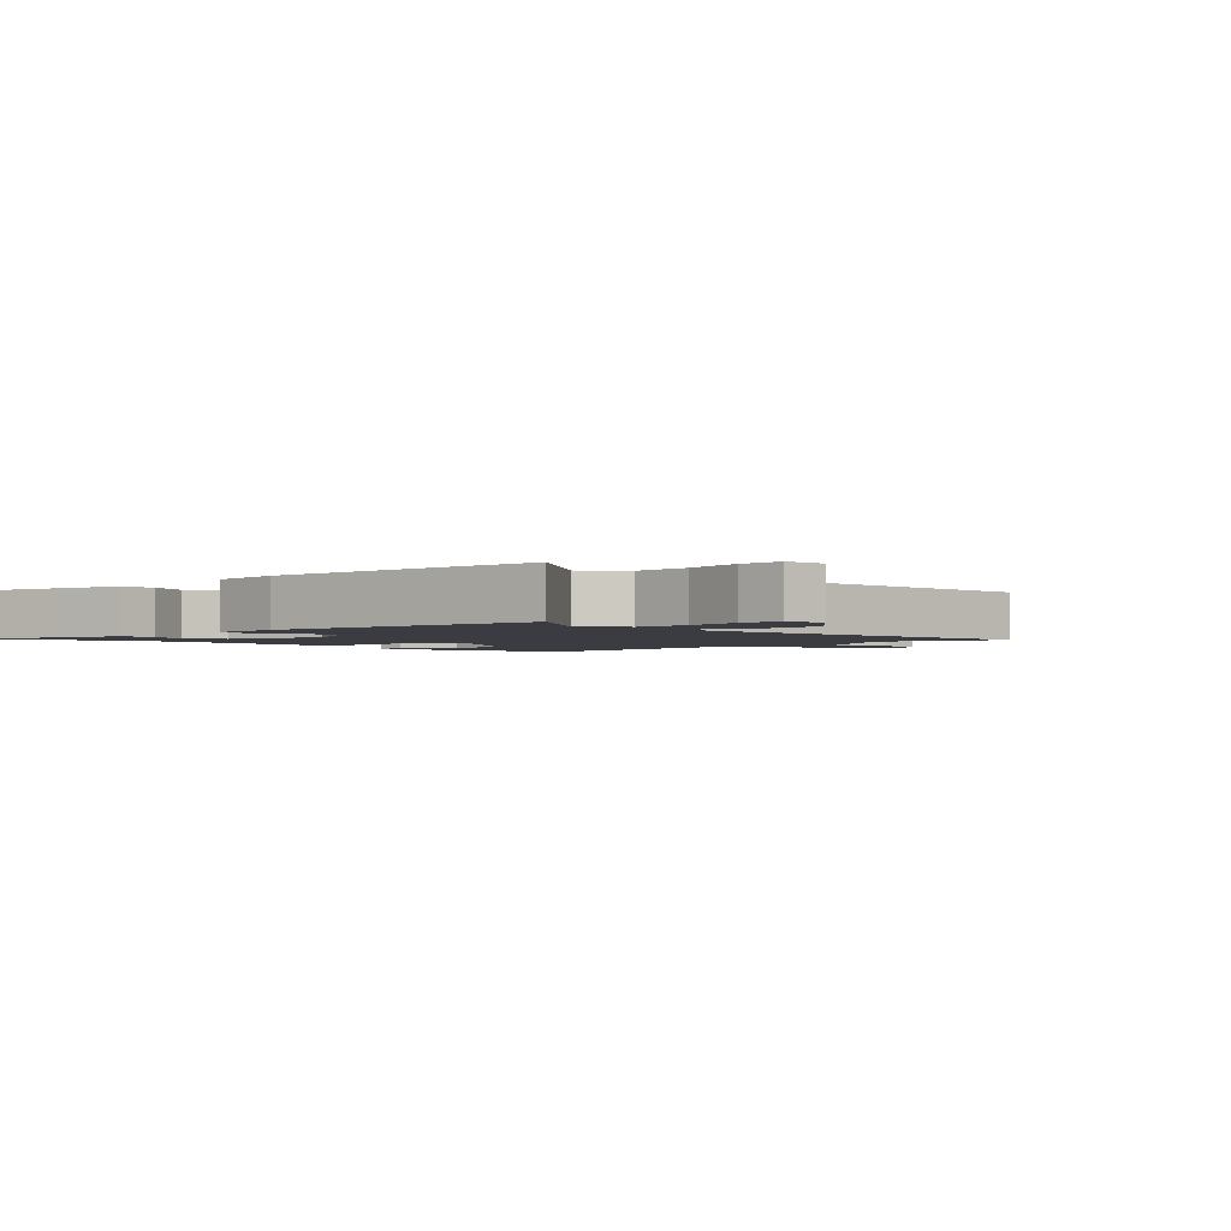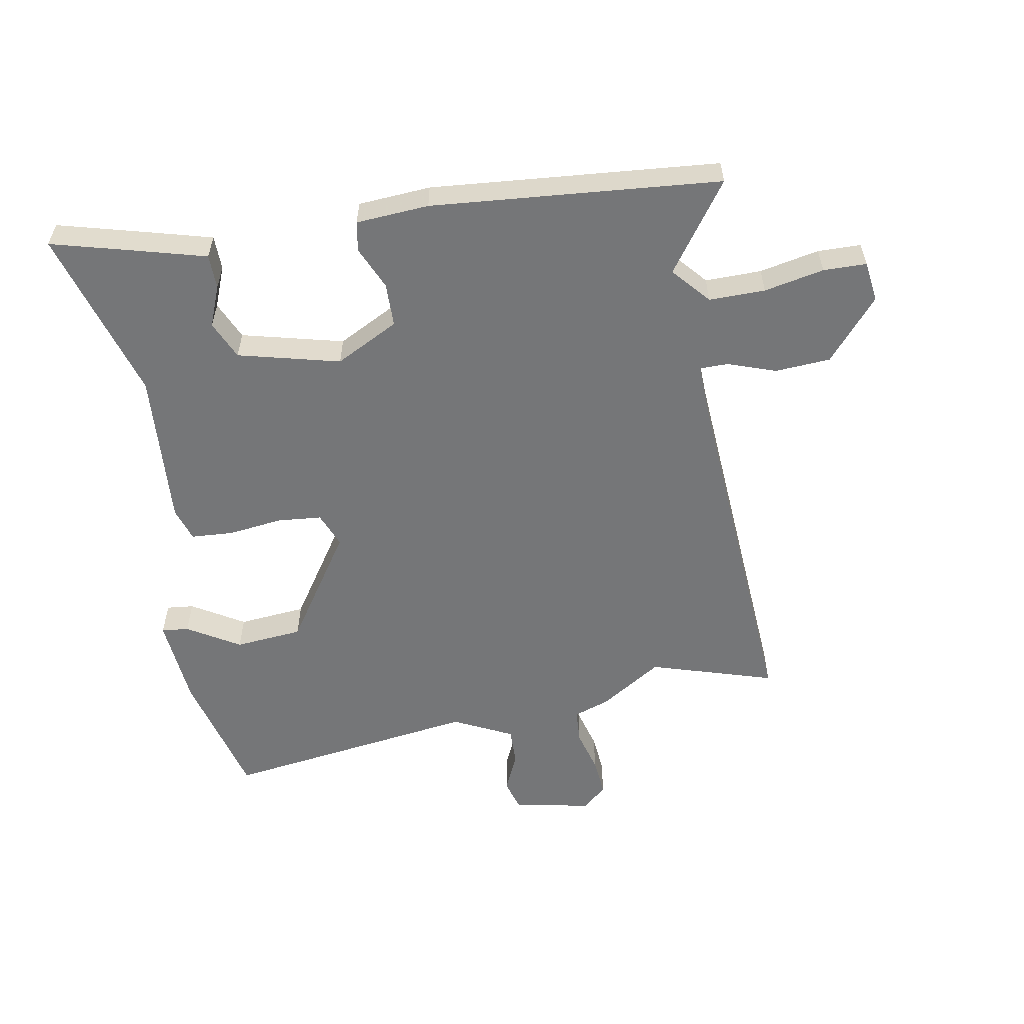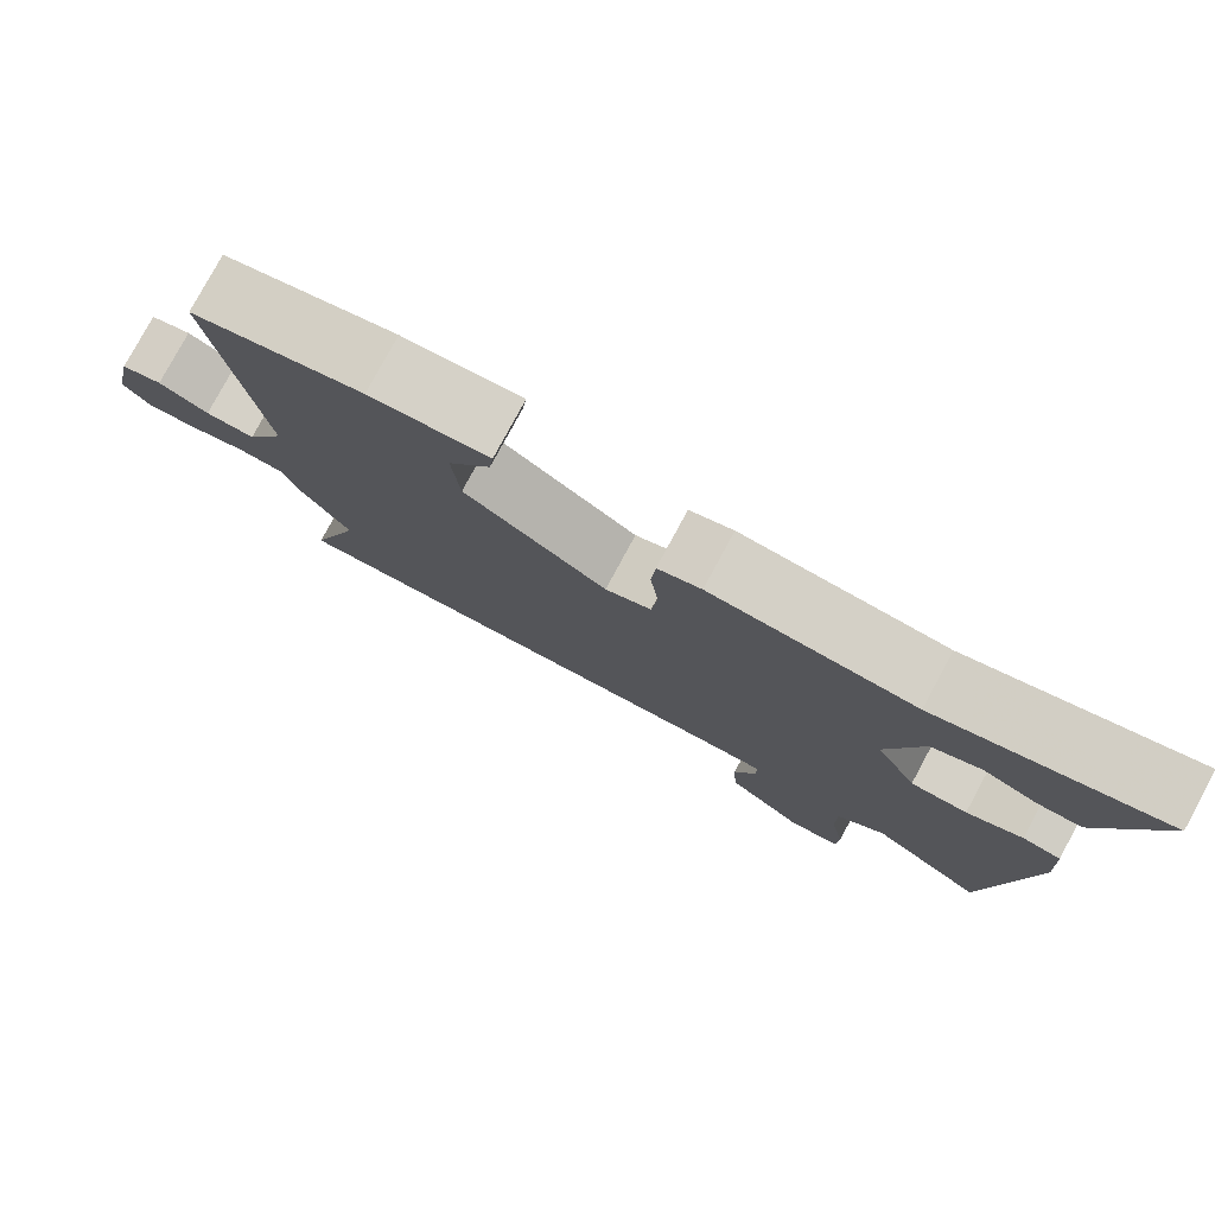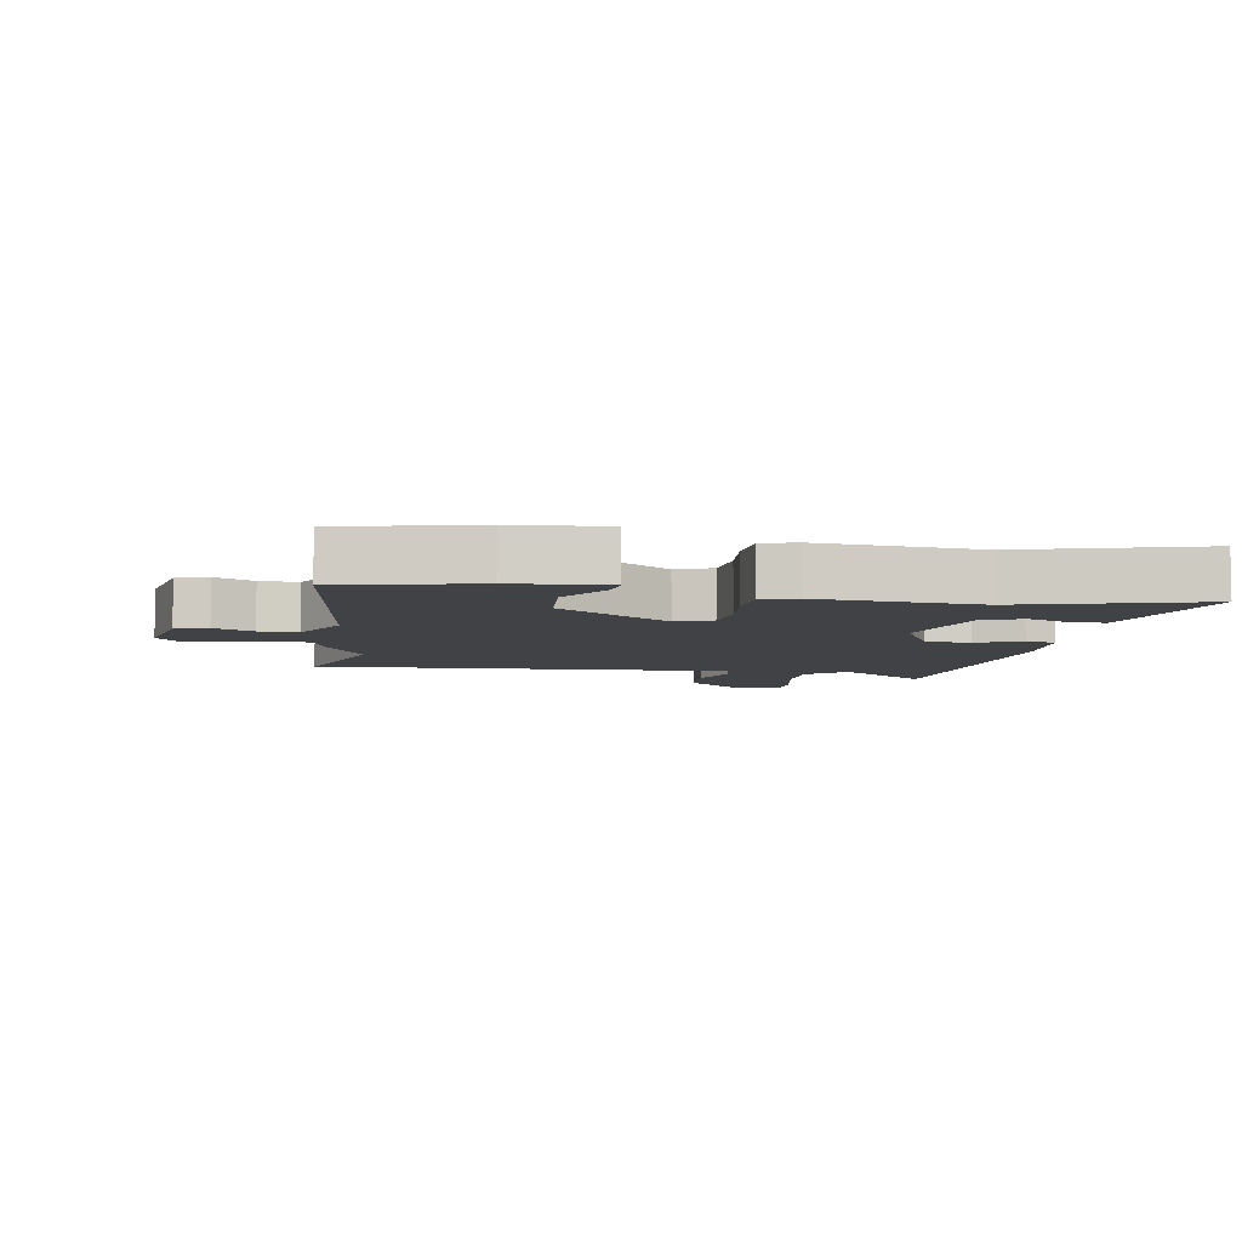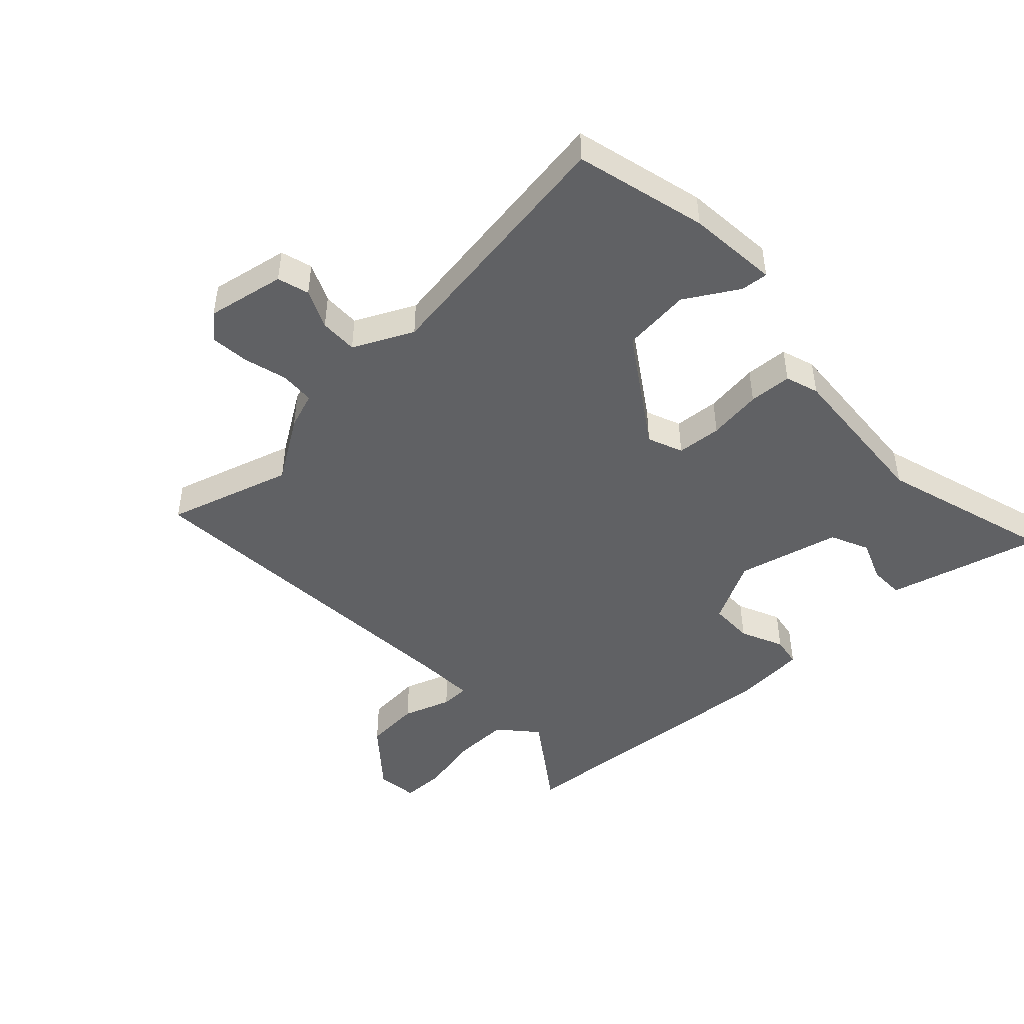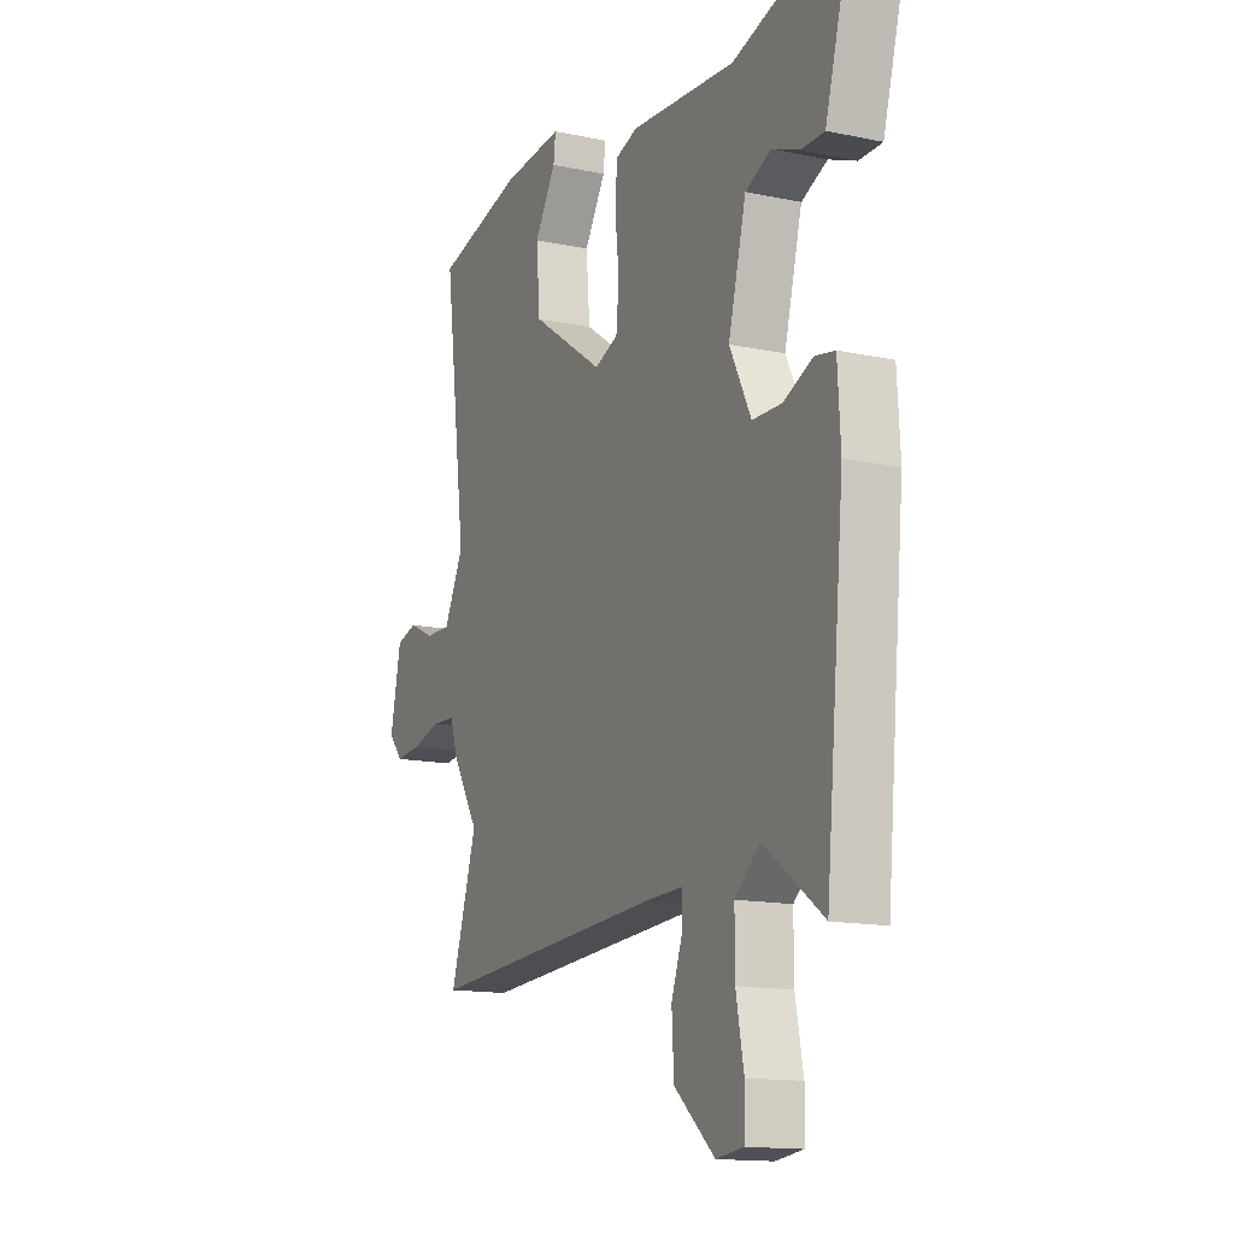
<metadata>
{"format":"obj","ext":"obj","renderer":"f3d","projection":"perspective","resolution":1024,"background":"white","views":[{"elev":-2.2,"azim":134.5,"up":"+Y"},{"elev":-56.8,"azim":100.7,"up":"+Y"},{"elev":79.0,"azim":28.4,"up":"+Z"},{"elev":-6.6,"azim":-9.6,"up":"+Y"},{"elev":-46.9,"azim":-45.9,"up":"+Y"},{"elev":-14.4,"azim":65.1,"up":"+Z"}]}
</metadata>
<code>
v 0.492 0.07 -0.554
v 0.35 0.07 -0.451
v 0.289 0.07 -0.503
v 0.289 0.07 -0.594
v 0.308 0.07 -0.691
v 0.306 0.07 -0.761
v 0.24 0.07 -0.769
v 0.142 0.07 -0.684
v 0.137 0.07 -0.594
v 0.165 0.07 -0.517
v 0.165 0.07 -0.471
v 0.074 0.07 -0.473
v -0.502 0.07 -0.505
v -0.438 0.07 -0.305
v -0.501 0.07 -0.204
v -0.521 0.07 -0.145
v -0.577 0.07 -0.141
v -0.647 0.07 -0.159
v -0.71 0.07 -0.164
v -0.744 0.07 -0.124
v -0.718 0.07 0.001
v -0.667 0.07 0.015
v -0.605 0.07 -0.014
v -0.544 0.07 -0.016
v -0.496 0.07 0.079
v -0.55 0.07 0.494
v -0.338 0.07 0.545
v -0.191 0.07 0.556
v -0.196 0.07 0.512
v -0.248 0.07 0.428
v -0.239 0.07 0.318
v -0.063 0.07 0.198
v -0.006 0.07 0.22
v 0.001 0.07 0.292
v -0.009 0.07 0.379
v -0.004 0.07 0.448
v 0.05 0.07 0.465
v 0.304 0.07 0.444
v 0.585 0.07 0.524
v 0.548 0.07 0.391
v 0.516 0.07 0.278
v 0.46 0.07 0.278
v 0.394 0.07 0.305
v 0.332 0.07 0.278
v 0.289 0.07 0.114
v 0.341 0.07 0.011
v 0.412 0.07 0.009
v 0.482 0.07 0.039
v 0.53 0.07 0.03
v 0.537 0.07 -0.088
v 0.492 0 -0.554
v 0.35 0 -0.451
v 0.289 0 -0.503
v 0.289 0 -0.594
v 0.308 0 -0.691
v 0.306 0 -0.761
v 0.24 0 -0.769
v 0.142 0 -0.684
v 0.137 0 -0.594
v 0.165 0 -0.517
v 0.165 0 -0.471
v 0.074 0 -0.473
v -0.502 0 -0.505
v -0.438 0 -0.305
v -0.501 0 -0.204
v -0.521 0 -0.145
v -0.577 0 -0.141
v -0.647 0 -0.159
v -0.71 0 -0.164
v -0.744 0 -0.124
v -0.718 0 0.001
v -0.667 0 0.015
v -0.605 0 -0.014
v -0.544 0 -0.016
v -0.496 0 0.079
v -0.55 0 0.494
v -0.338 0 0.545
v -0.191 0 0.556
v -0.196 0 0.512
v -0.248 0 0.428
v -0.239 0 0.318
v -0.063 0 0.198
v -0.006 0 0.22
v 0.001 0 0.292
v -0.009 0 0.379
v -0.004 0 0.448
v 0.05 0 0.465
v 0.304 0 0.444
v 0.585 0 0.524
v 0.548 0 0.391
v 0.516 0 0.278
v 0.46 0 0.278
v 0.394 0 0.305
v 0.332 0 0.278
v 0.289 0 0.114
v 0.341 0 0.011
v 0.412 0 0.009
v 0.482 0 0.039
v 0.53 0 0.03
v 0.537 0 -0.088
f 47 48 49 50
f 46 47 50 1
f 45 46 1 2
f 40 41 42 43
f 38 39 40 43
f 38 43 44
f 37 38 44 45
f 34 35 36 37
f 33 34 37 45
f 27 28 29 30
f 25 26 27 30
f 24 25 30 31
f 20 21 22 23
f 20 23 24
f 17 18 19 20
f 16 17 20 24
f 14 15 16 24
f 12 13 14
f 11 12 14 24
f 7 8 9 10
f 7 10 11
f 4 5 6 7
f 3 4 7 11
f 32 33 45 2
f 11 24 31 32
f 2 3 11 32
f 100 99 98 97
f 51 100 97 96
f 52 51 96 95
f 93 92 91 90
f 93 90 89 88
f 94 93 88
f 95 94 88 87
f 87 86 85 84
f 95 87 84 83
f 80 79 78 77
f 80 77 76 75
f 81 80 75 74
f 73 72 71 70
f 74 73 70
f 70 69 68 67
f 74 70 67 66
f 74 66 65 64
f 64 63 62
f 74 64 62 61
f 60 59 58 57
f 61 60 57
f 57 56 55 54
f 61 57 54 53
f 52 95 83 82
f 82 81 74 61
f 82 61 53 52
f 1 51 52 2
f 2 52 53 3
f 3 53 54 4
f 4 54 55 5
f 5 55 56 6
f 6 56 57 7
f 7 57 58 8
f 8 58 59 9
f 9 59 60 10
f 10 60 61 11
f 11 61 62 12
f 12 62 63 13
f 13 63 64 14
f 14 64 65 15
f 15 65 66 16
f 16 66 67 17
f 17 67 68 18
f 18 68 69 19
f 19 69 70 20
f 20 70 71 21
f 21 71 72 22
f 22 72 73 23
f 23 73 74 24
f 24 74 75 25
f 25 75 76 26
f 26 76 77 27
f 27 77 78 28
f 28 78 79 29
f 29 79 80 30
f 30 80 81 31
f 31 81 82 32
f 32 82 83 33
f 33 83 84 34
f 34 84 85 35
f 35 85 86 36
f 36 86 87 37
f 37 87 88 38
f 38 88 89 39
f 39 89 90 40
f 40 90 91 41
f 41 91 92 42
f 42 92 93 43
f 43 93 94 44
f 44 94 95 45
f 45 95 96 46
f 46 96 97 47
f 47 97 98 48
f 48 98 99 49
f 49 99 100 50
f 50 100 51 1

</code>
